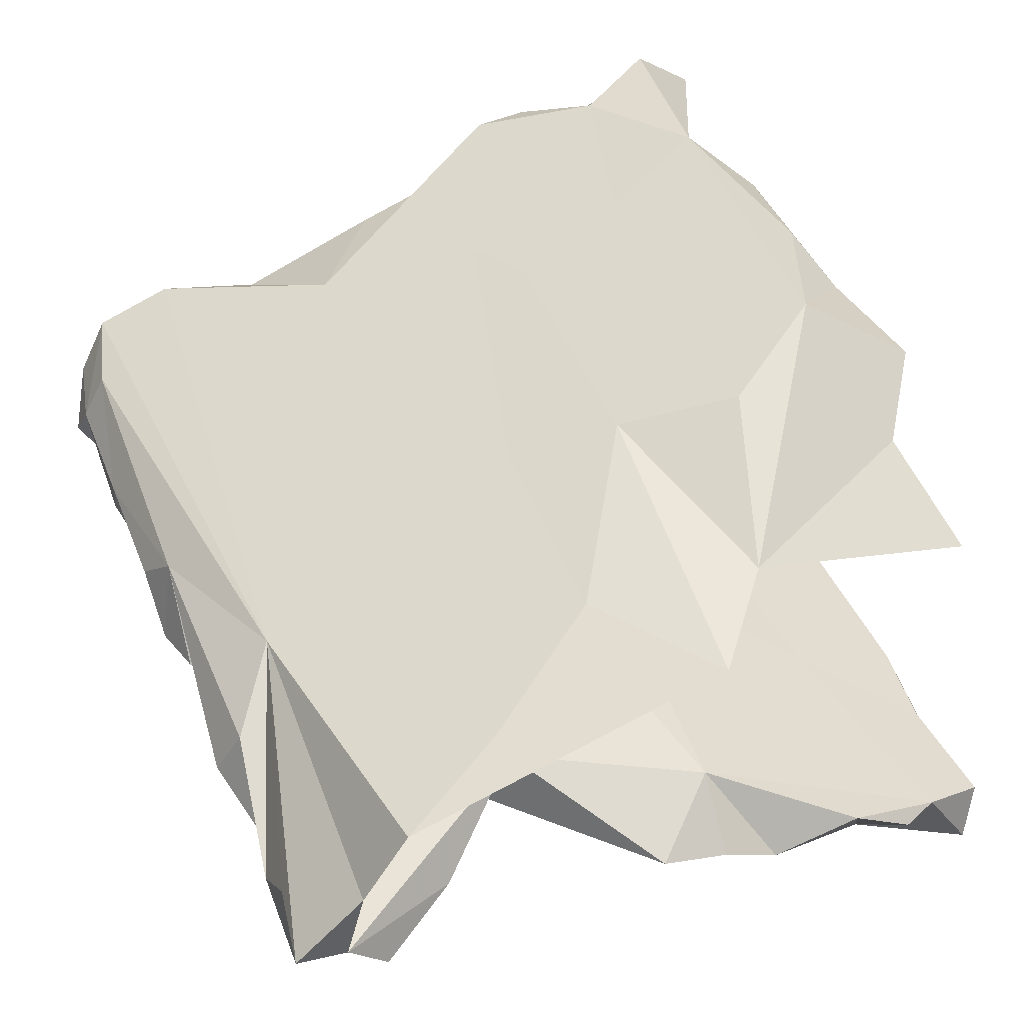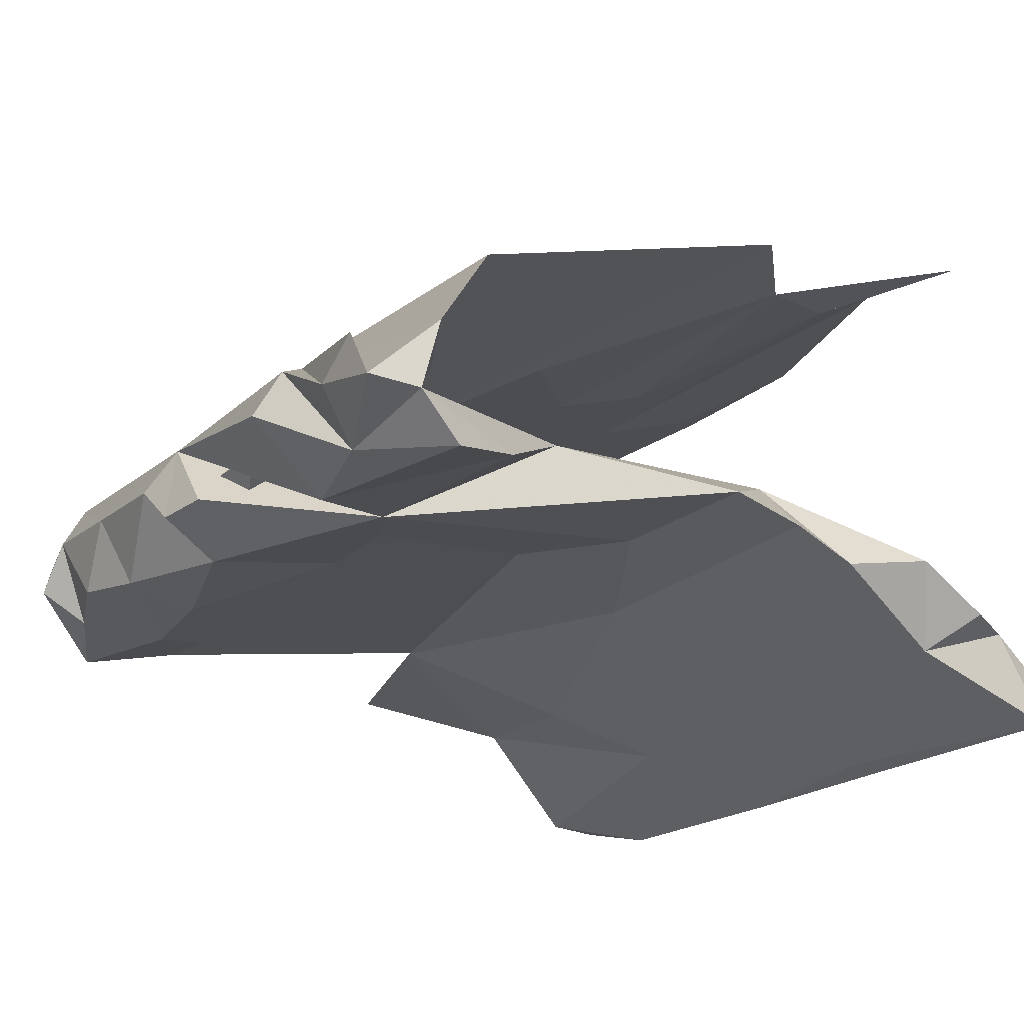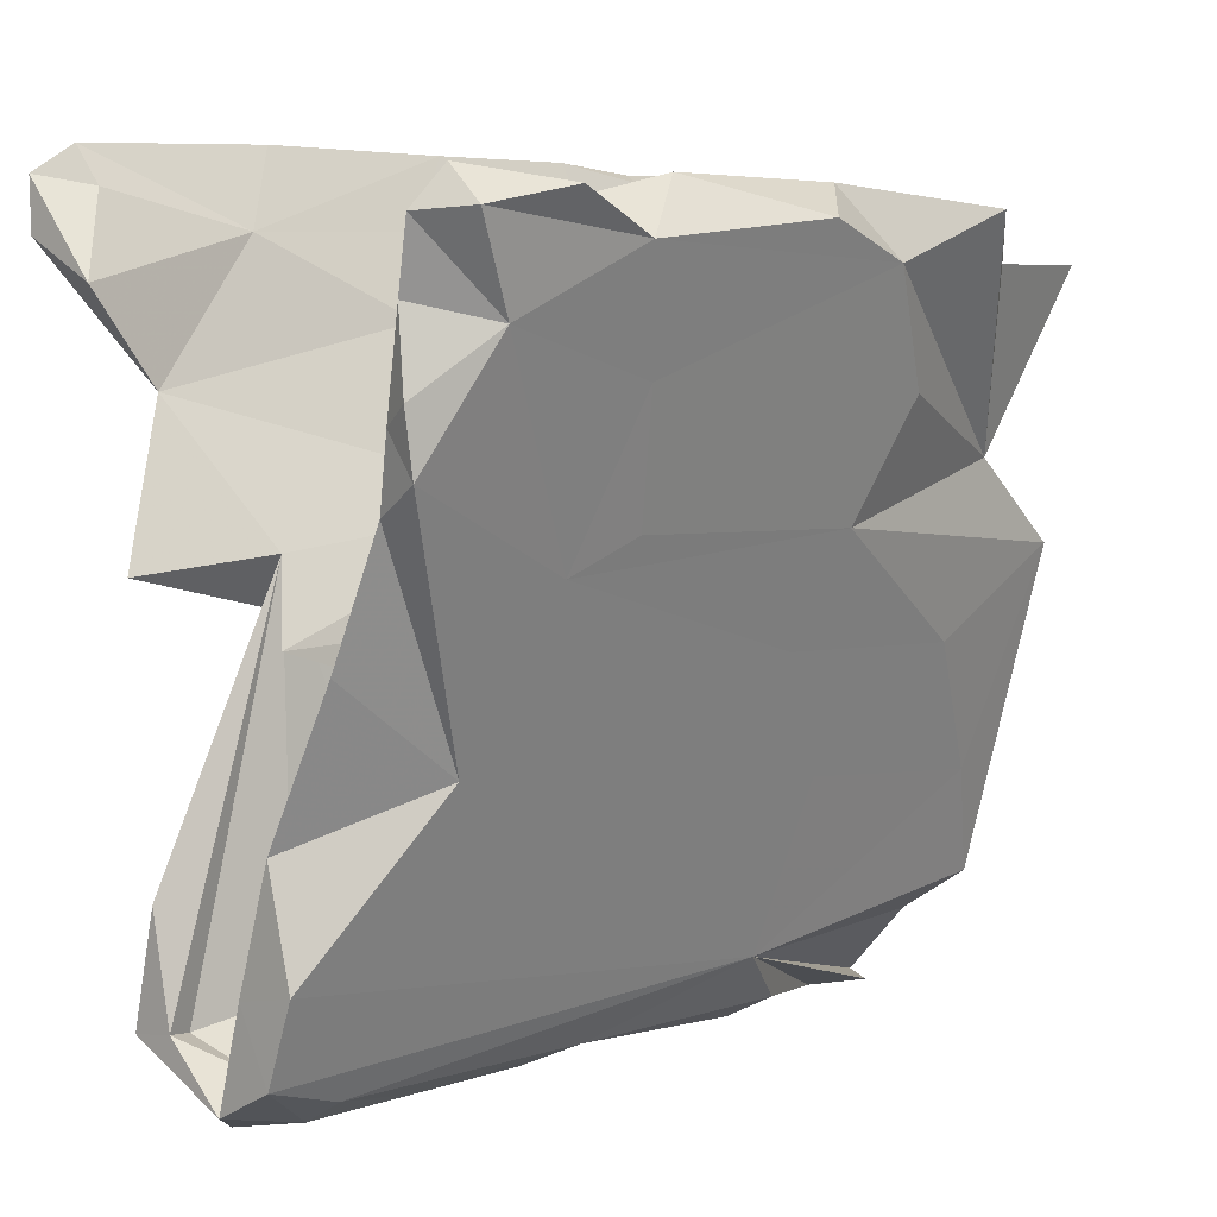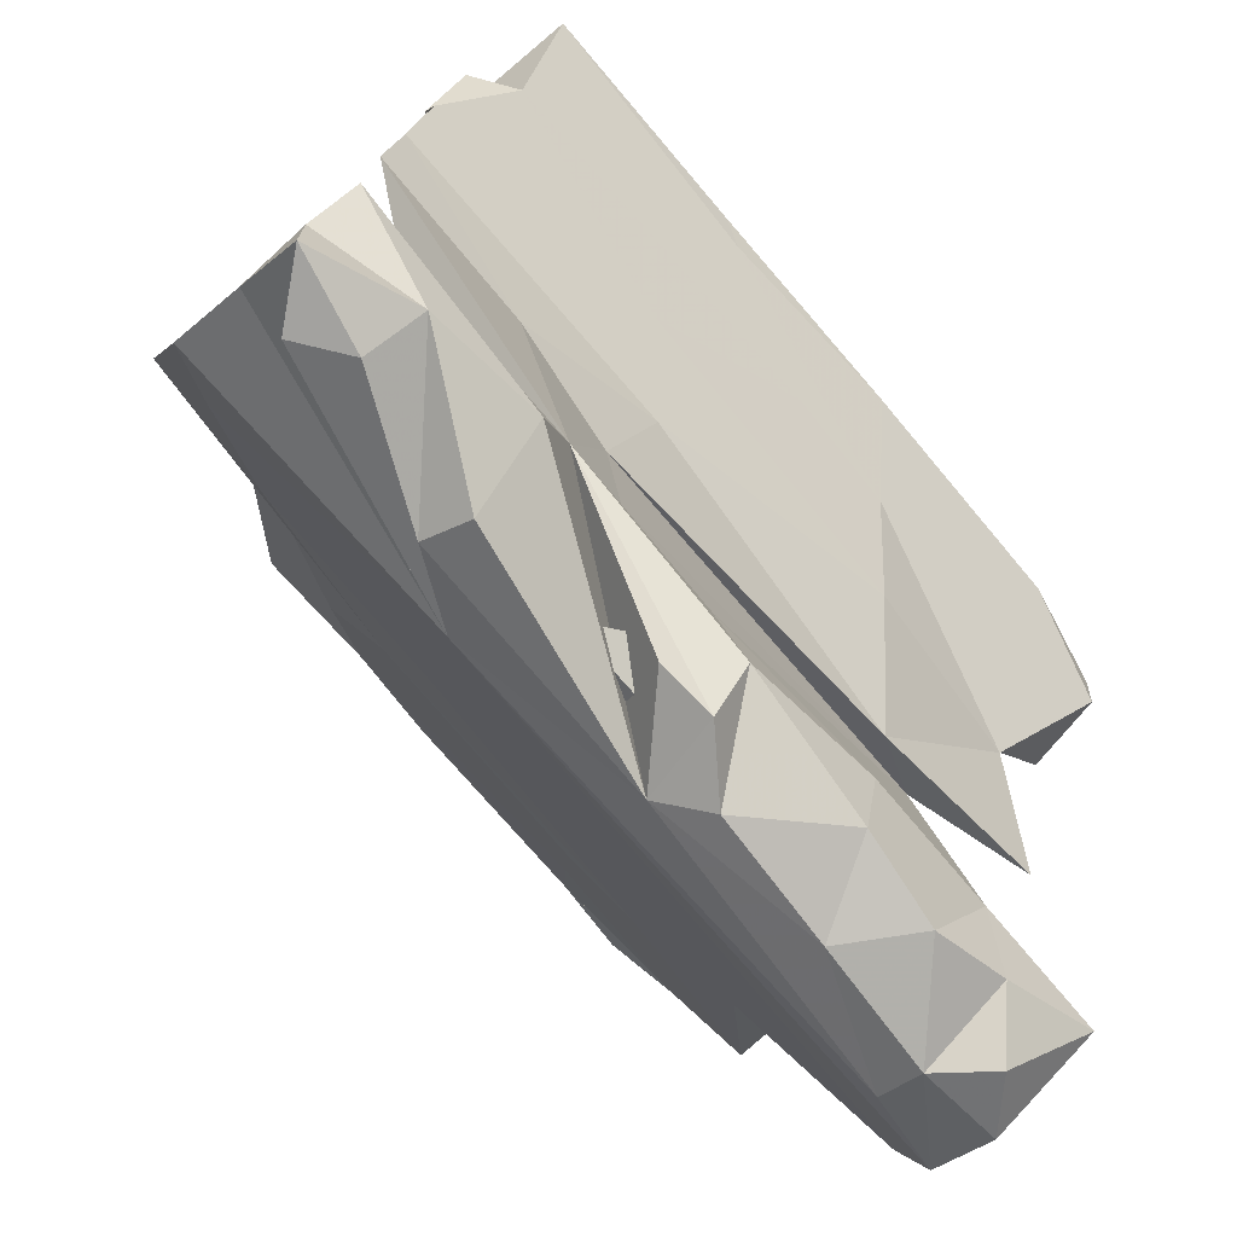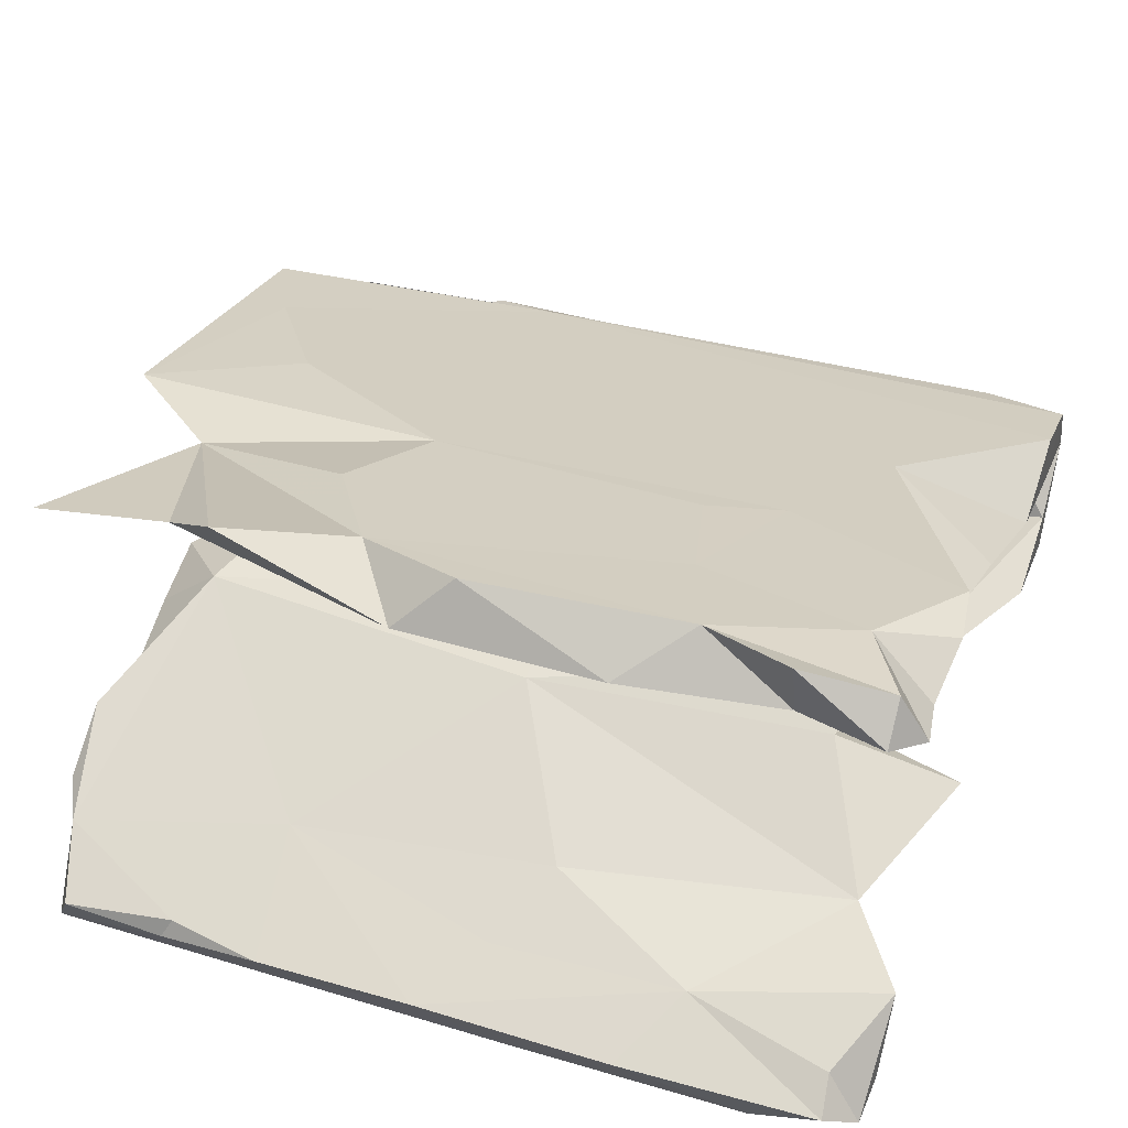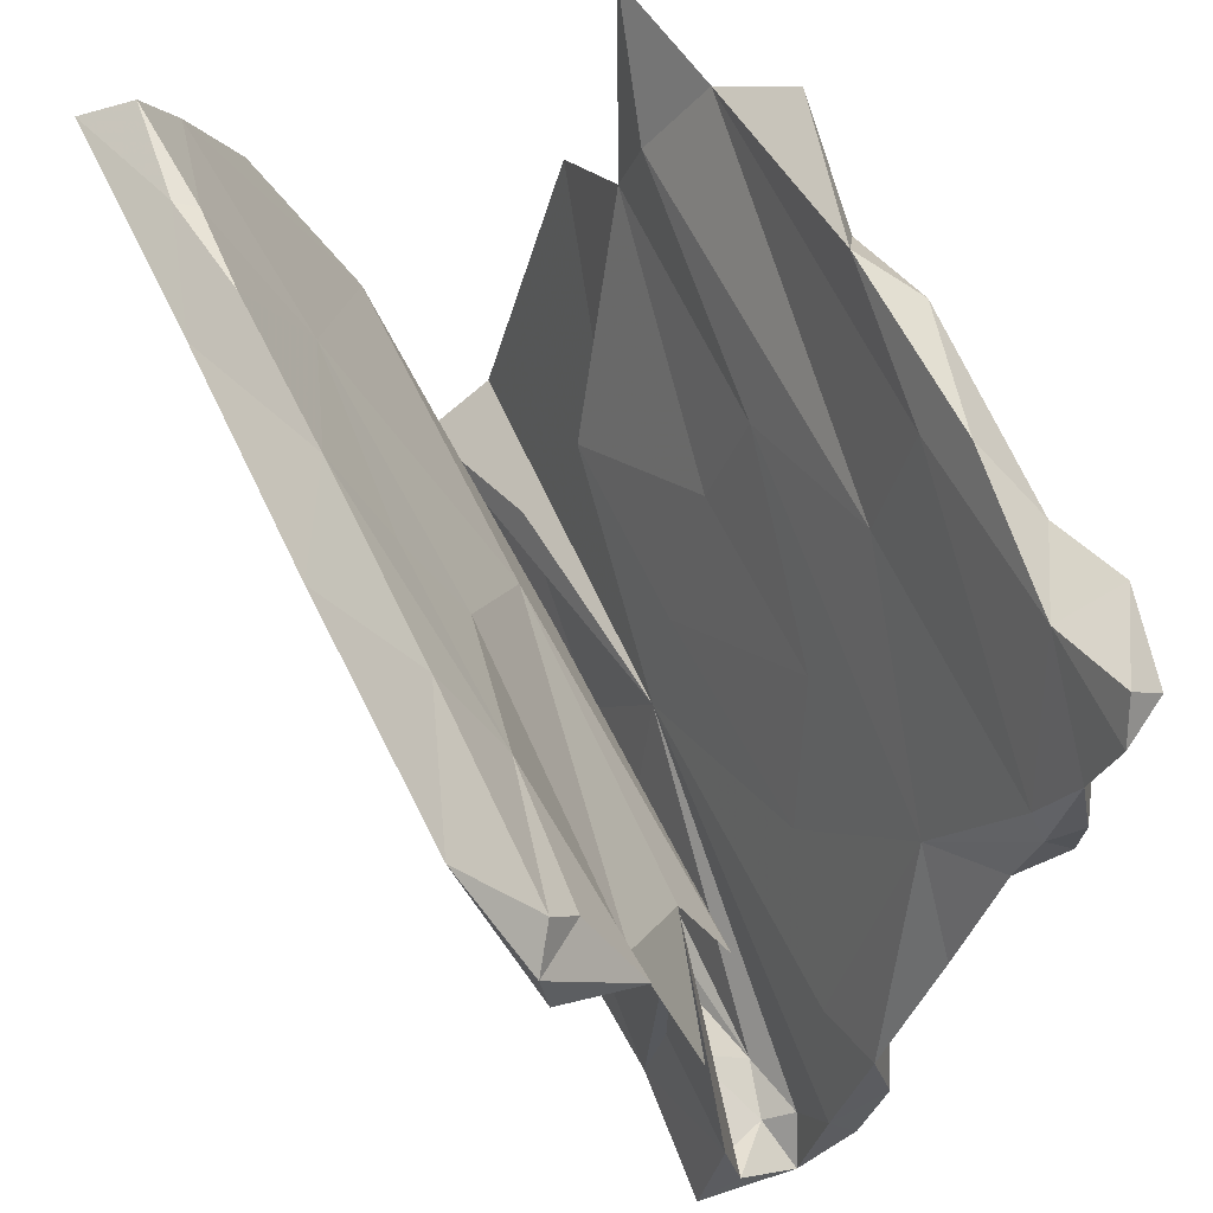
<metadata>
{"format":"obj","ext":"obj","renderer":"f3d","projection":"perspective","resolution":1024,"background":"white","views":[{"elev":44.4,"azim":67.5,"up":"+Z"},{"elev":-18.8,"azim":59.1,"up":"+Z"},{"elev":5.5,"azim":-46.4,"up":"+Y"},{"elev":-76.5,"azim":130.5,"up":"+Y"},{"elev":42.1,"azim":-160.5,"up":"+Z"},{"elev":61.8,"azim":-115.8,"up":"+Y"}]}
</metadata>
<code>
v 0.3032 -0.4809 -0.1583
v -0.5473 -0.5693 -0.08316
v 0.4789 -0.5701 -0.06938
v 0.6097 -0.572 -0.09968
v -0.485 -0.519 -0.1422
v 0.2804 -0.5771 -0.04829
v 0.03694 -0.5481 -0.08991
v -0.04222 -0.5657 -0.09778
v -0.128 -0.5671 -0.03463
v -0.2498 -0.5335 -0.1385
v 0.2953 -0.5416 0.01845
v -0.0392 -0.4881 -0.1539
v -0.3135 -0.5639 -0.02378
v 0.5454 -0.5648 -0.01985
v 0.4685 -0.5192 -0.1464
v -0.3784 -0.5553 -0.1235
v -0.4952 -0.5604 -0.01233
v 0.2491 -0.3592 -0.1456
v -0.6169 -0.5333 -0.01877
v -0.07204 -0.5392 0.01951
v -0.6173 -0.4615 -0.1697
v 0.6095 -0.4395 -0.1698
v -0.4462 -0.4013 -0.1627
v 0.3654 -0.4175 -0.08207
v -0.5458 -0.4999 -0.03714
v 0.1263 -0.5046 -0.03909
v 0.4361 -0.5044 -0.03283
v -0.2643 -0.4032 -0.07486
v 0.0444 -0.4744 -0.09344
v -0.4977 -0.5242 0.05041
v -0.08713 -0.4754 -0.09518
v -0.2417 -0.4326 -0.1671
v -0.02766 -0.5084 -0.04147
v 0.5275 -0.4942 -0.01496
v -0.3653 -0.5039 -0.03538
v -0.4461 -0.4322 -0.09058
v -0.5802 -0.4575 -0.1166
v 0.615 -0.4986 -0.1061
v -0.1833 -0.5029 -0.04061
v -0.4676 -0.4819 -0.01605
v -0.6166 -0.4523 -0.1065
v 0.1833 -0.4841 -0.01606
v -0.08839 -0.47 -0.004425
v -0.007334 -0.3057 -0.135
v -0.6168 -0.3931 0.01865
v -0.5631 -0.4759 0.005137
v 0.009533 -0.394 -0.06963
v 0.1866 -0.4609 0.0786
v 0.07701 -0.4427 0.01084
v -0.6172 -0.4886 0.0676
v 0.6122 -0.4021 0.09973
v -0.6169 -0.3055 -0.1348
v -0.1752 -0.4377 -0.08735
v -0.4484 -0.2906 -0.1343
v 0.5385 -0.3202 -0.1372
v 0.378 -0.4577 0.002534
v -0.6166 -0.3761 0.1067
v -0.5127 -0.2723 0.05581
v 0.354 -0.3448 0.03752
v 0.6115 -0.47 -0.006235
v 0.1538 -0.3128 -0.1386
v -0.4337 -0.1498 0.182
v 0.2094 -0.2189 0.159
v 0.1816 -0.09887 -0.1391
v -0.06715 -0.2084 0.1625
v -0.02626 -0.2817 0.05449
v 0.5348 -0.2455 0.1505
v -0.02667 -0.162 -0.04956
v 0.4146 -0.176 -0.05716
v -0.6165 -0.2255 0.06969
v 0.3068 -0.136 0.1027
v 0.01326 -0.008005 -0.07083
v -0.3311 -0.002059 -0.1574
v 0.09422 -0.04543 0.2166
v 0.01759 -0.1471 0.09878
v -0.6149 0.06687 -0.1745
v -0.4778 -0.02039 -0.06728
v 0.5193 0.09366 -0.1041
v 0.6134 -0.01334 -0.1555
v 0.3573 -0.01648 -0.1533
v -0.3396 0.07341 0.2561
v -0.6004 -0.0218 0.1592
v -0.4829 0.08016 0.1758
v 0.06238 0.05325 0.1664
v 0.6127 0.08725 -0.1855
v 0.01063 0.1307 -0.1141
v 0.4101 -0.05764 0.2128
v -0.4331 0.0876 -0.1193
v 0.6095 0.06292 0.2289
v -0.5255 0.2763 -0.2288
v 0.1414 0.09806 -0.1884
v -0.5884 0.1507 0.2265
v -0.246 0.2297 -0.2519
v -0.2348 0.118 0.2723
v -0.2208 0.05205 0.1653
v 0.6148 0.1719 -0.2269
v 0.05053 0.2087 0.2167
v 0.145 0.1073 0.2688
v 0.5545 0.3493 -0.3116
v -0.1741 0.3717 -0.3199
v 0.4601 0.1828 0.2372
v -0.6033 0.1902 0.2953
v 0.2276 0.2419 -0.2595
v 0.6165 0.3064 -0.2016
v -0.1171 0.3593 -0.226
v -0.6076 0.4579 -0.3585
v -0.000244 0.3806 -0.3249
v -0.6106 0.402 -0.2453
v -0.6139 0.2732 0.2929
v 0.6162 0.402 -0.2651
v 0.01654 0.2087 0.3014
v -0.3409 0.4678 -0.276
v 0.1983 0.509 -0.3878
v -0.5989 0.2467 0.2497
v -0.05871 0.4754 -0.281
v 0.4185 0.3001 0.249
v 0.2088 0.2711 0.3216
v 0.2709 0.3965 -0.2441
v 0.584 0.4642 -0.2777
v 0.5816 0.5397 -0.4004
v -0.6033 0.5313 -0.367
v 0.2352 0.5422 -0.3998
v -0.1 0.5424 -0.4024
v -0.1852 0.2955 0.248
v -0.5155 0.3544 0.3472
v -0.4547 0.5434 -0.3998
v -0.2765 0.2909 0.3278
v 0.2504 0.5776 -0.3298
v -0.5536 0.5162 -0.2988
v 0.4019 0.5668 -0.3486
v -0.2717 0.5783 -0.3305
v 0.01776 0.5767 -0.3277
v -0.5599 0.568 -0.3347
v 0.5488 0.5706 -0.3322
v 0.3868 0.5553 -0.3212
v -0.5731 0.2804 0.2426
v 0.1111 0.4269 0.3718
v -0.1778 0.4598 0.2988
v -0.3292 0.4453 0.3793
v -0.03119 0.4757 0.3889
v -0.6048 0.3791 0.2752
v -0.456 0.473 0.3045
v 0.5752 0.4332 0.2906
v -0.6177 0.4682 0.3028
v -0.5784 0.4739 0.371
v 0.378 0.4308 0.3213
v 0.2852 0.4946 0.3932
v 0.04074 0.5202 0.3232
v -0.5784 0.5196 0.3226
v -0.4556 0.4988 0.3979
v -0.2401 0.5215 0.324
v -0.3241 -0.1351 0.1032
f 69 78 72
f 86 72 78
f 55 22 1
f 15 1 22
f 18 55 1
f 38 22 55
f 68 69 72
f 22 38 15
f 4 15 38
f 6 1 15
f 8 12 18
f 44 18 12
f 32 12 10
f 9 10 12
f 8 9 12
f 13 10 9
f 23 10 16
f 13 16 10
f 5 23 16
f 32 10 23
f 17 5 16
f 21 23 5
f 2 21 5
f 52 23 21
f 69 38 55
f 52 21 41
f 19 41 21
f 88 52 41
f 37 88 41
f 38 69 24
f 68 24 69
f 47 24 68
f 54 23 52
f 88 23 54
f 44 12 32
f 23 44 32
f 61 18 44
f 88 61 44
f 64 18 61
f 20 18 1
f 88 77 86
f 72 86 77
f 90 88 86
f 68 72 77
f 118 86 78
f 96 78 85
f 79 85 78
f 88 76 73
f 90 73 76
f 80 85 79
f 69 79 78
f 88 73 64
f 91 64 73
f 18 64 80
f 91 80 64
f 79 18 80
f 69 18 79
f 55 18 69
f 103 100 107
f 113 107 100
f 113 99 107
f 103 107 99
f 126 121 133
f 129 133 121
f 131 126 133
f 106 121 126
f 123 126 131
f 112 131 133
f 132 123 131
f 100 126 123
f 112 132 131
f 122 123 132
f 113 123 122
f 128 122 132
f 130 122 128
f 118 128 132
f 135 130 128
f 118 135 128
f 134 130 135
f 120 122 130
f 120 130 134
f 119 134 135
f 119 120 134
f 99 120 119
f 113 120 99
f 110 99 119
f 108 121 106
f 100 106 126
f 90 106 100
f 113 100 123
f 120 113 122
f 144 141 125
f 109 125 141
f 145 144 125
f 142 141 144
f 98 101 117
f 137 117 101
f 137 127 111
f 94 111 127
f 117 137 111
f 139 127 137
f 145 125 139
f 127 139 125
f 147 101 146
f 143 146 101
f 147 137 101
f 140 139 137
f 81 127 125
f 114 109 141
f 102 125 109
f 148 137 147
f 151 139 140
f 150 145 139
f 148 147 146
f 140 137 148
f 151 140 148
f 138 151 148
f 142 139 151
f 138 142 151
f 150 139 142
f 149 150 142
f 145 150 149
f 149 144 145
f 142 144 149
f 71 101 66
f 89 66 101
f 92 83 82
f 70 82 83
f 83 95 152
f 75 152 95
f 58 83 152
f 66 152 75
f 84 75 95
f 97 84 95
f 71 75 84
f 66 75 71
f 101 71 84
f 58 70 83
f 62 82 70
f 45 70 58
f 66 58 152
f 76 88 90
f 105 90 86
f 119 118 78
f 105 86 118
f 93 73 90
f 103 96 85
f 104 78 96
f 93 91 73
f 85 80 91
f 103 85 91
f 104 119 78
f 135 118 119
f 110 119 104
f 112 90 105
f 115 105 118
f 136 83 114
f 92 114 83
f 141 136 114
f 124 83 136
f 97 83 124
f 138 124 136
f 116 97 124
f 95 83 97
f 115 132 112
f 129 112 133
f 108 106 90
f 129 121 108
f 104 99 110
f 132 115 118
f 105 115 112
f 108 112 129
f 100 93 90
f 103 93 100
f 112 108 90
f 116 101 97
f 84 97 101
f 143 101 116
f 102 114 92
f 62 92 82
f 66 51 60
f 48 60 51
f 59 66 60
f 89 51 66
f 66 45 58
f 57 70 45
f 50 57 45
f 62 70 57
f 25 37 41
f 36 88 37
f 34 59 60
f 46 45 66
f 24 34 60
f 56 59 34
f 40 46 66
f 19 45 46
f 25 19 46
f 50 45 19
f 41 19 25
f 40 25 46
f 2 19 21
f 36 25 40
f 36 40 35
f 39 35 40
f 28 36 35
f 28 35 39
f 43 39 40
f 33 39 43
f 66 43 40
f 31 39 33
f 26 33 43
f 29 31 33
f 28 39 31
f 29 33 26
f 42 26 43
f 49 42 43
f 47 26 42
f 29 26 47
f 56 47 42
f 49 56 42
f 27 47 56
f 24 47 27
f 34 27 56
f 27 34 24
f 38 24 60
f 17 19 2
f 5 17 2
f 50 19 17
f 17 16 13
f 30 17 13
f 20 13 9
f 8 20 9
f 30 13 20
f 7 20 8
f 18 7 8
f 18 20 7
f 14 48 3
f 11 3 48
f 4 14 3
f 4 48 14
f 15 3 11
f 48 4 60
f 38 60 4
f 36 28 88
f 68 88 28
f 48 20 11
f 6 11 20
f 136 142 138
f 15 11 6
f 50 17 30
f 67 48 51
f 48 30 20
f 50 30 48
f 57 50 48
f 62 57 48
f 67 63 48
f 65 48 63
f 65 62 48
f 89 67 51
f 74 62 65
f 146 138 148
f 116 146 143
f 136 141 142
f 124 138 146
f 116 124 146
f 102 109 114
f 1 6 20
f 25 36 37
f 28 53 47
f 31 47 53
f 68 28 47
f 29 47 31
f 28 31 53
f 4 3 15
f 77 88 68
f 99 104 96
f 103 99 96
f 93 103 91
f 88 54 52
f 88 44 23
f 88 64 61
f 81 125 102
f 98 117 111
f 94 127 81
f 98 111 94
f 62 102 92
f 62 81 102
f 89 101 98
f 74 81 62
f 81 98 94
f 74 98 81
f 87 98 74
f 87 89 98
f 63 87 74
f 67 89 87
f 87 63 67
f 74 65 63
f 49 59 56
f 49 43 66
f 59 49 66

</code>
